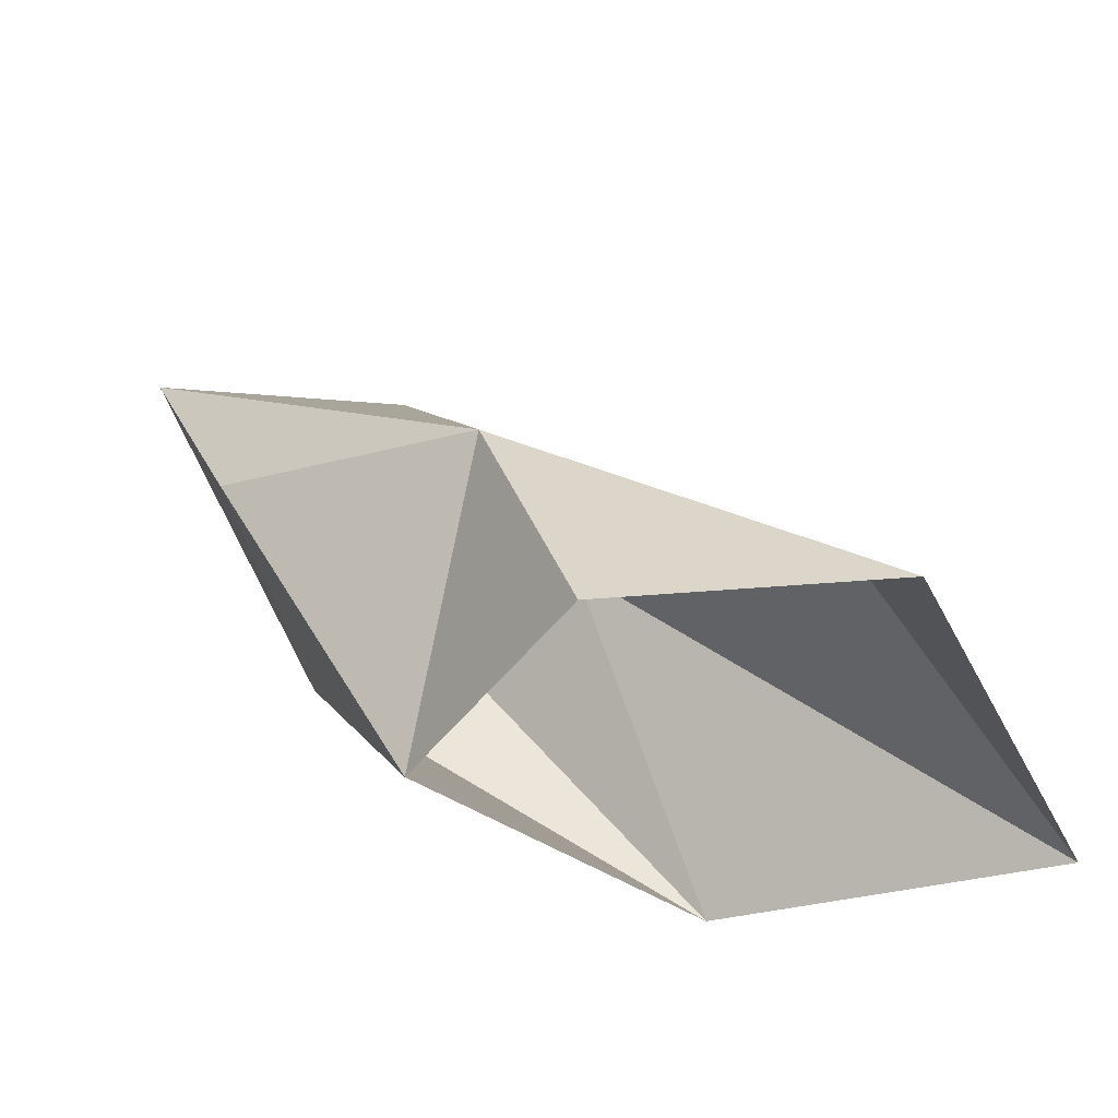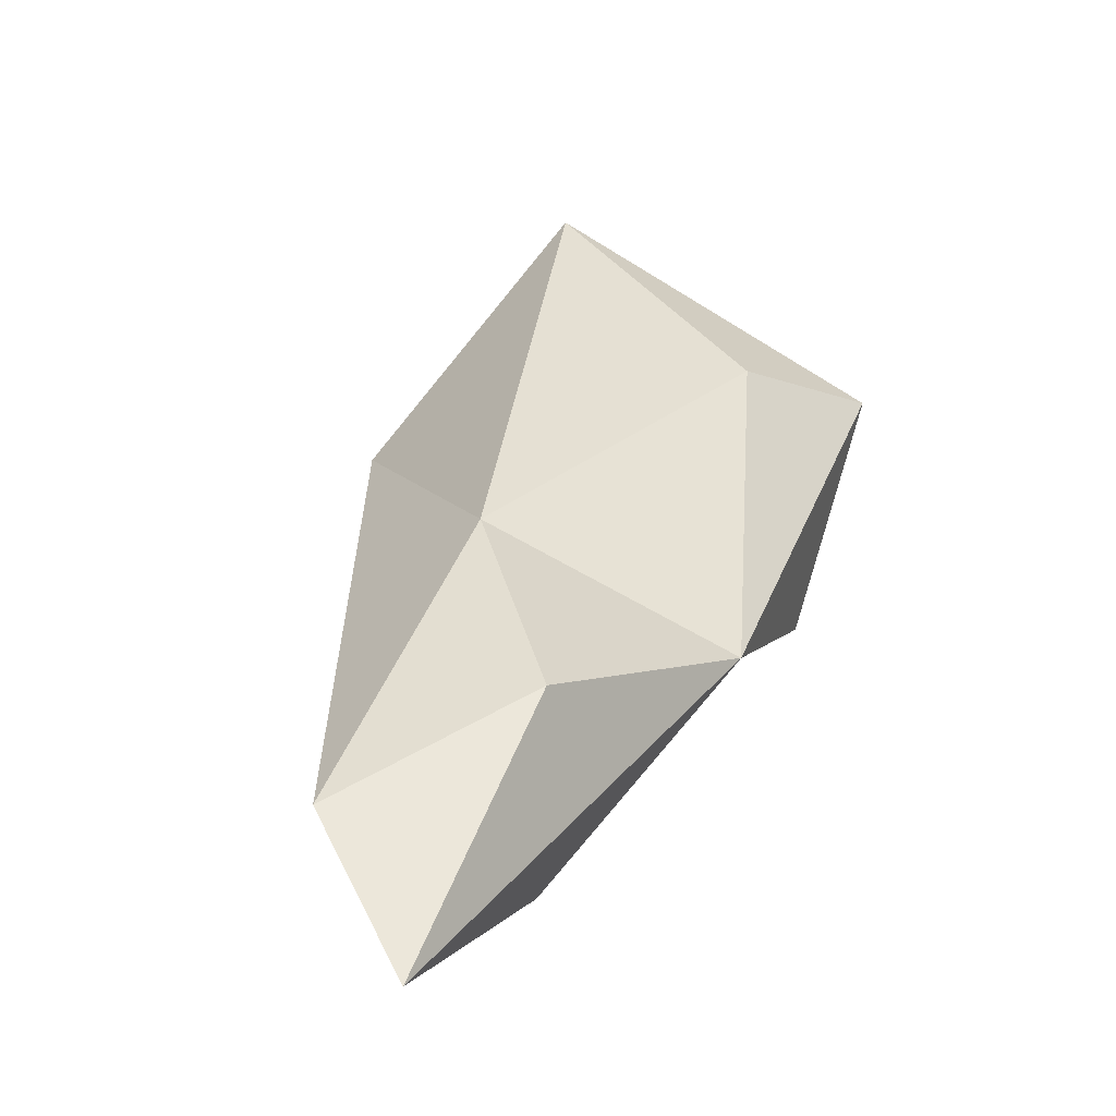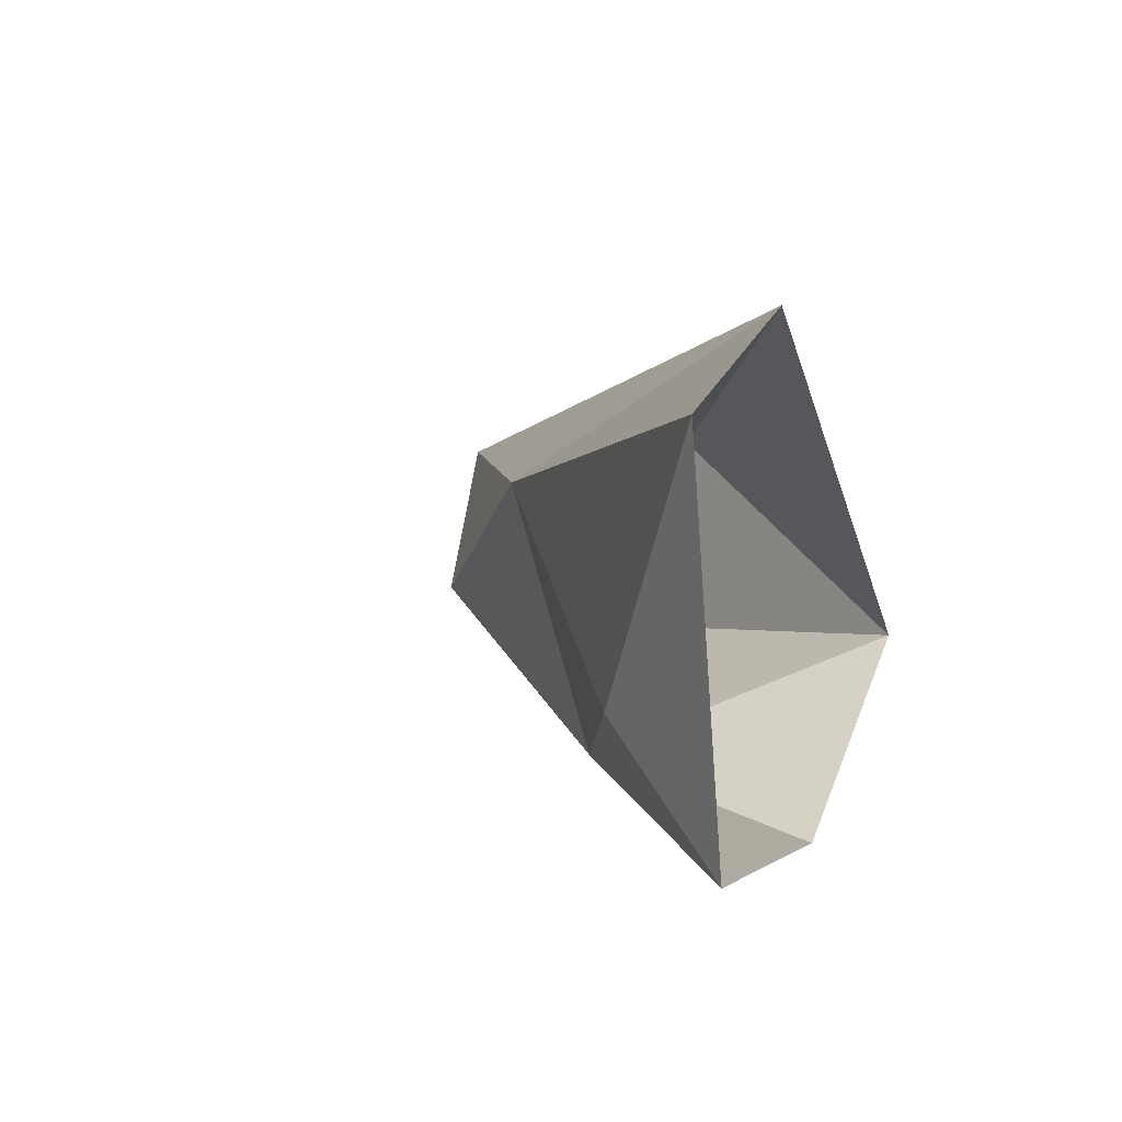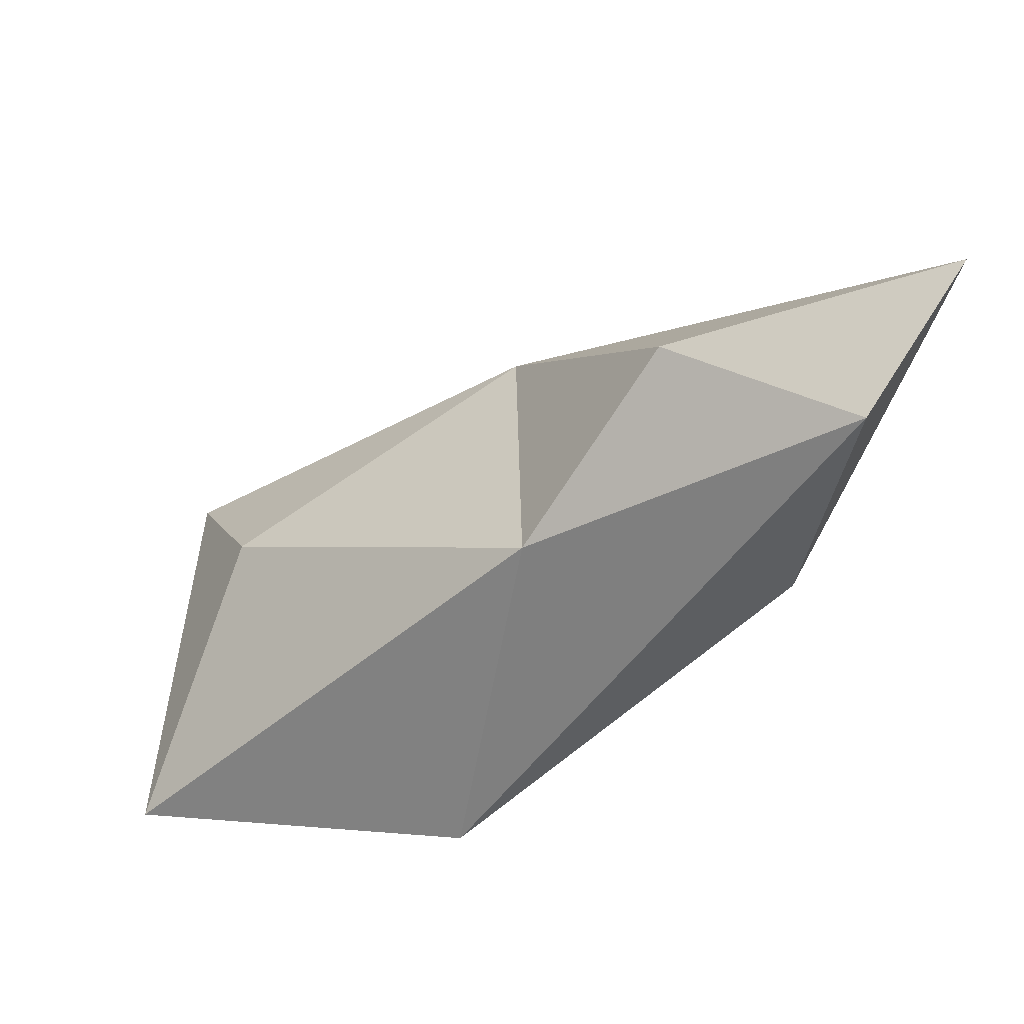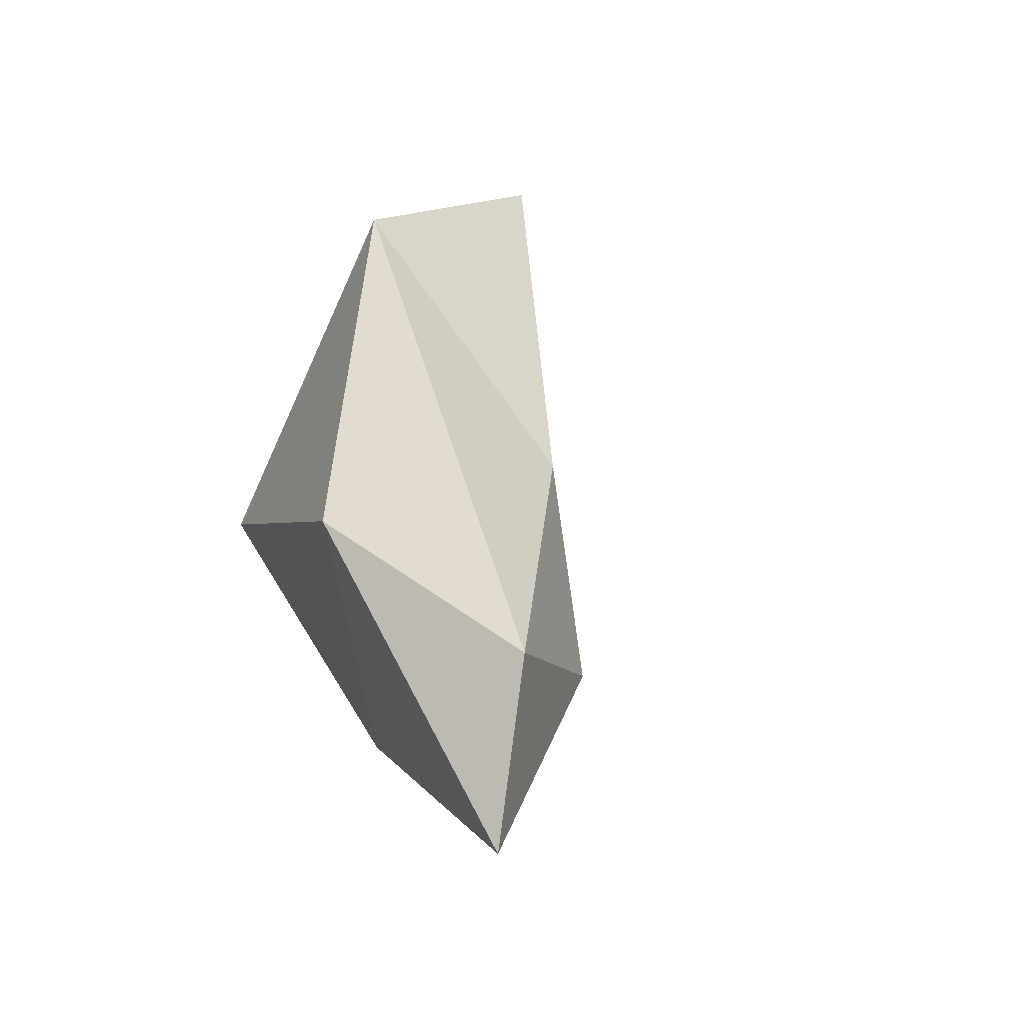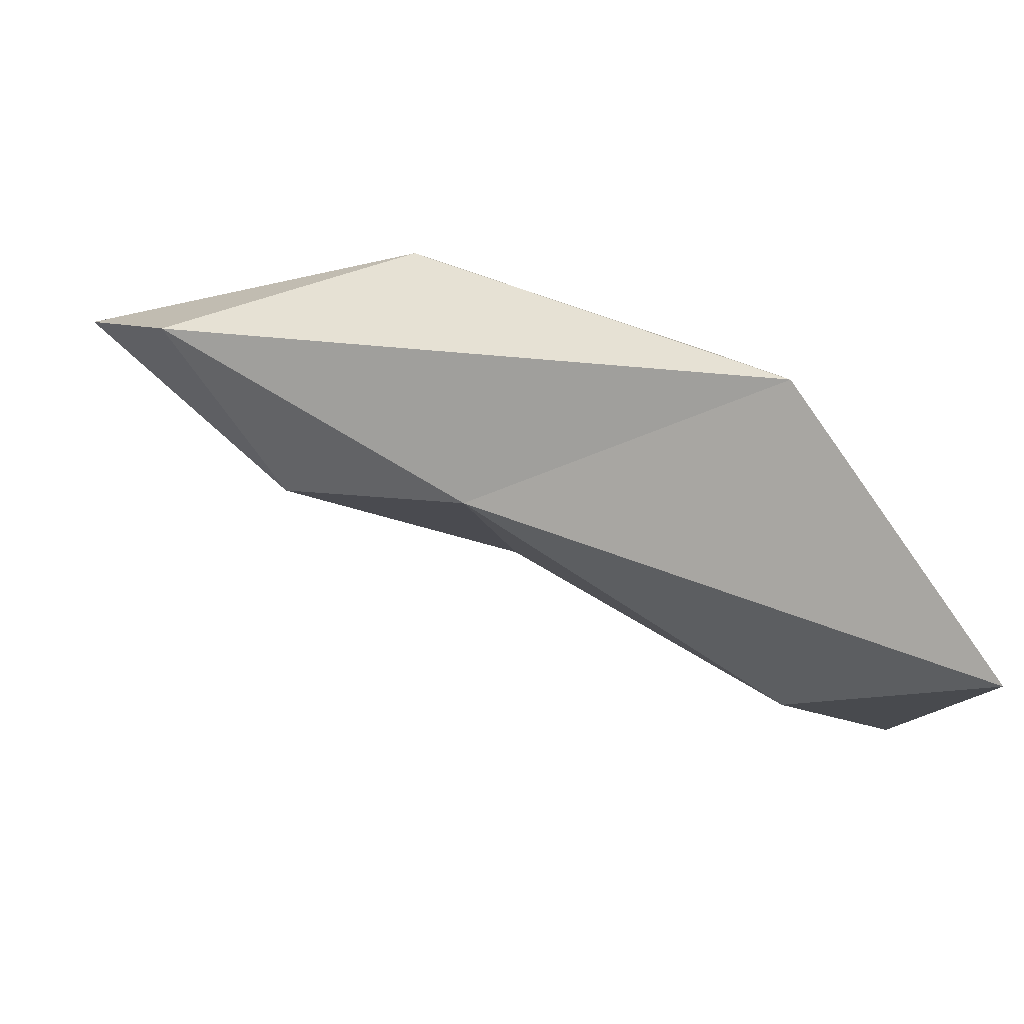
<metadata>
{"format":"obj","ext":"obj","renderer":"f3d","projection":"perspective","resolution":1024,"background":"white","views":[{"elev":-44.1,"azim":-166.8,"up":"+Y"},{"elev":77.9,"azim":110.2,"up":"+Y"},{"elev":4.1,"azim":-63.7,"up":"+Z"},{"elev":58.5,"azim":-6.7,"up":"+Y"},{"elev":30.5,"azim":128.2,"up":"+Z"},{"elev":66.8,"azim":-115.6,"up":"+Z"}]}
</metadata>
<code>
g Rock_Sharp_m_13_Collider
v 0.9529 1.326 -0.05068
v 0.3704 1.086 -0.08437
v 0.7193 1.204 0.2117
v 0.1172 0.6181 -0.3982
v 0.06288 0.7713 0.1676
v -0.116 0.1102 0.515
v -0.5506 0.2701 -0.2059
v 0.3058 0.03454 -0.1387
v -0.09068 0.05145 -0.4978
v 0.7126 0.818 -0.1888
v 0.6351 0.6231 0.2411
v -0.8323 -0.01415 0.3182
v -0.6507 0.006164 -0.4723
f 1 2 3
f 4 5 2
f 4 2 1
f 6 3 5
f 5 4 7
f 4 8 9
f 4 1 10
f 11 1 3
f 1 11 10
f 10 11 8
f 10 8 4
f 3 2 5
f 12 5 7
f 9 13 4
f 7 4 13
f 13 12 7
f 6 11 3
f 11 6 8
f 6 5 12

</code>
